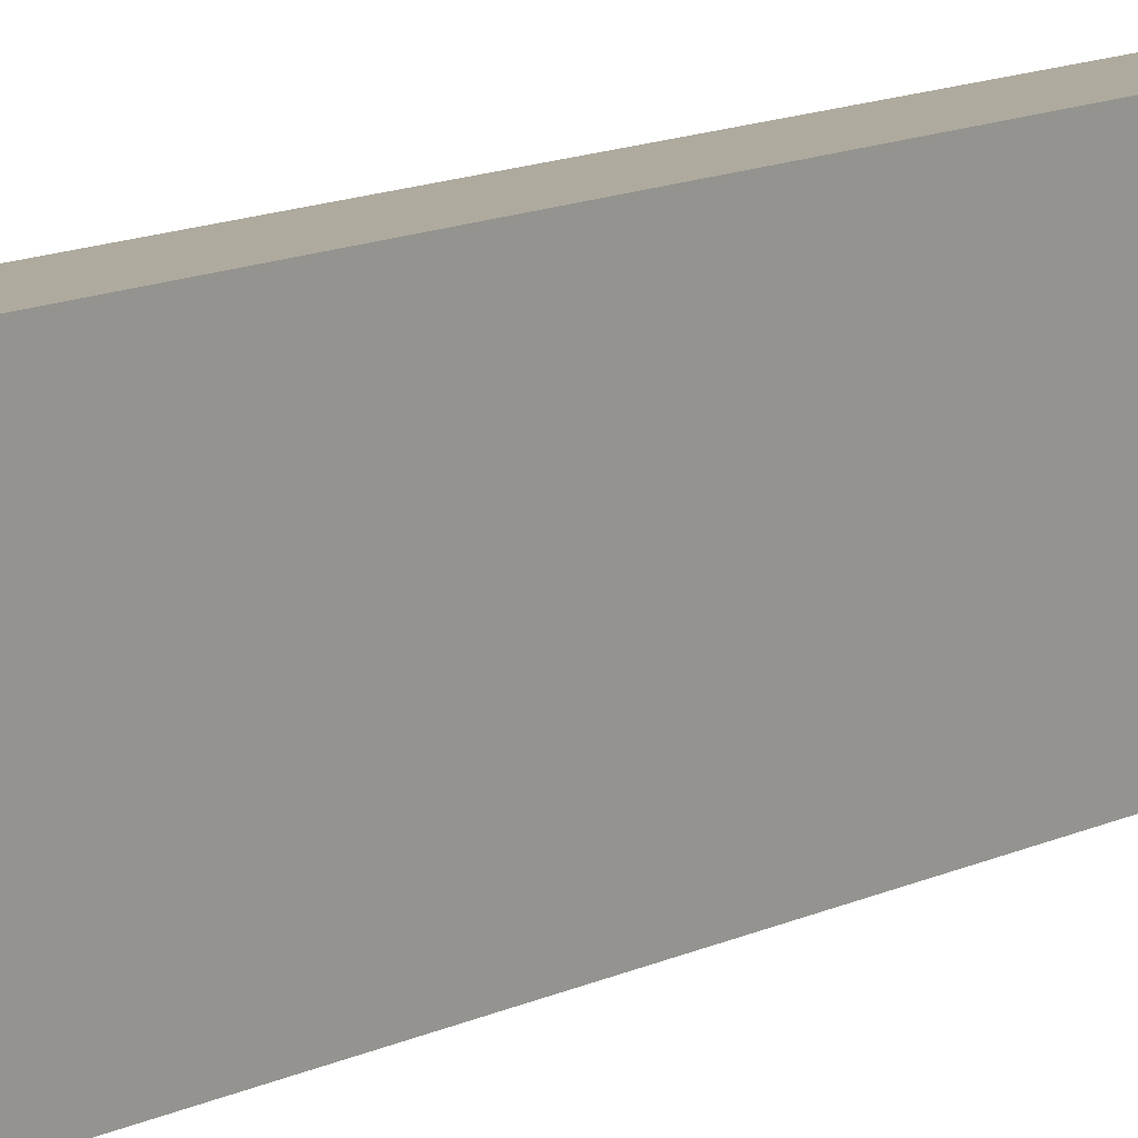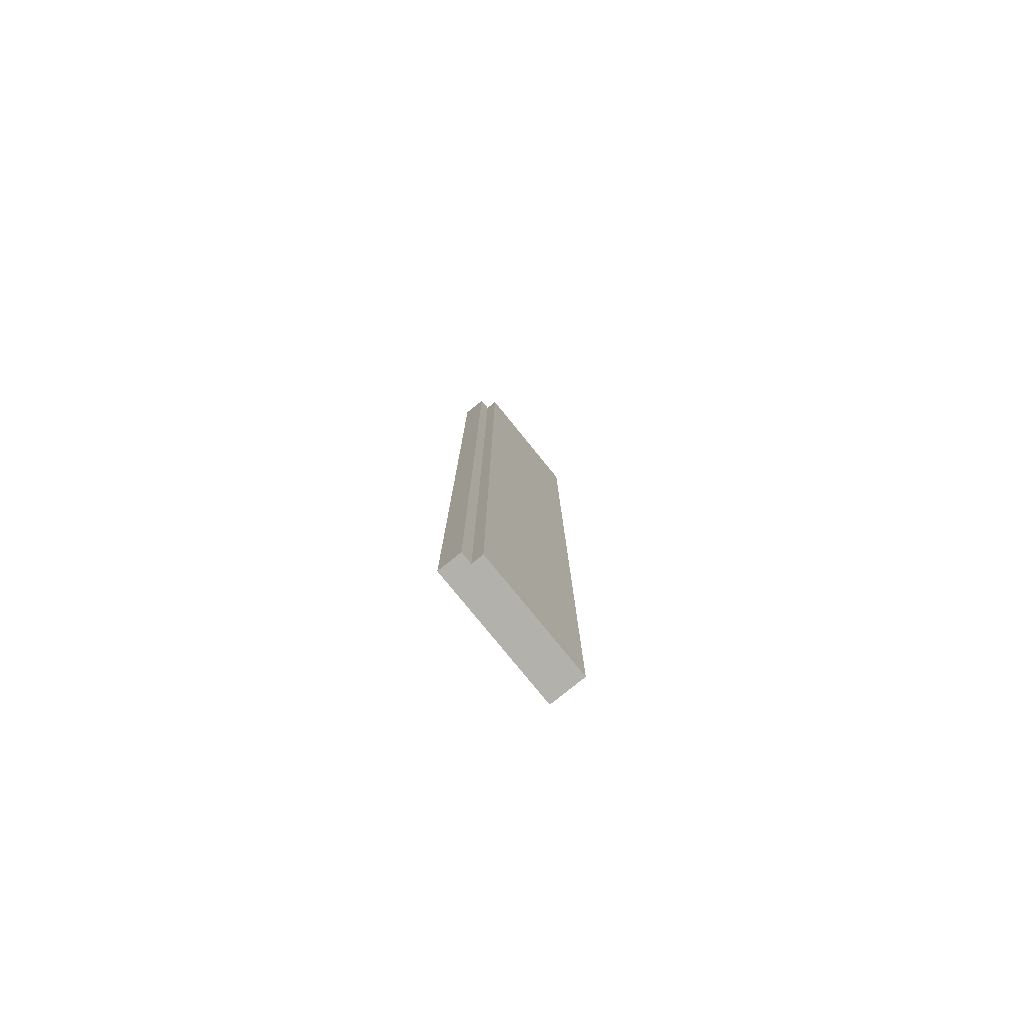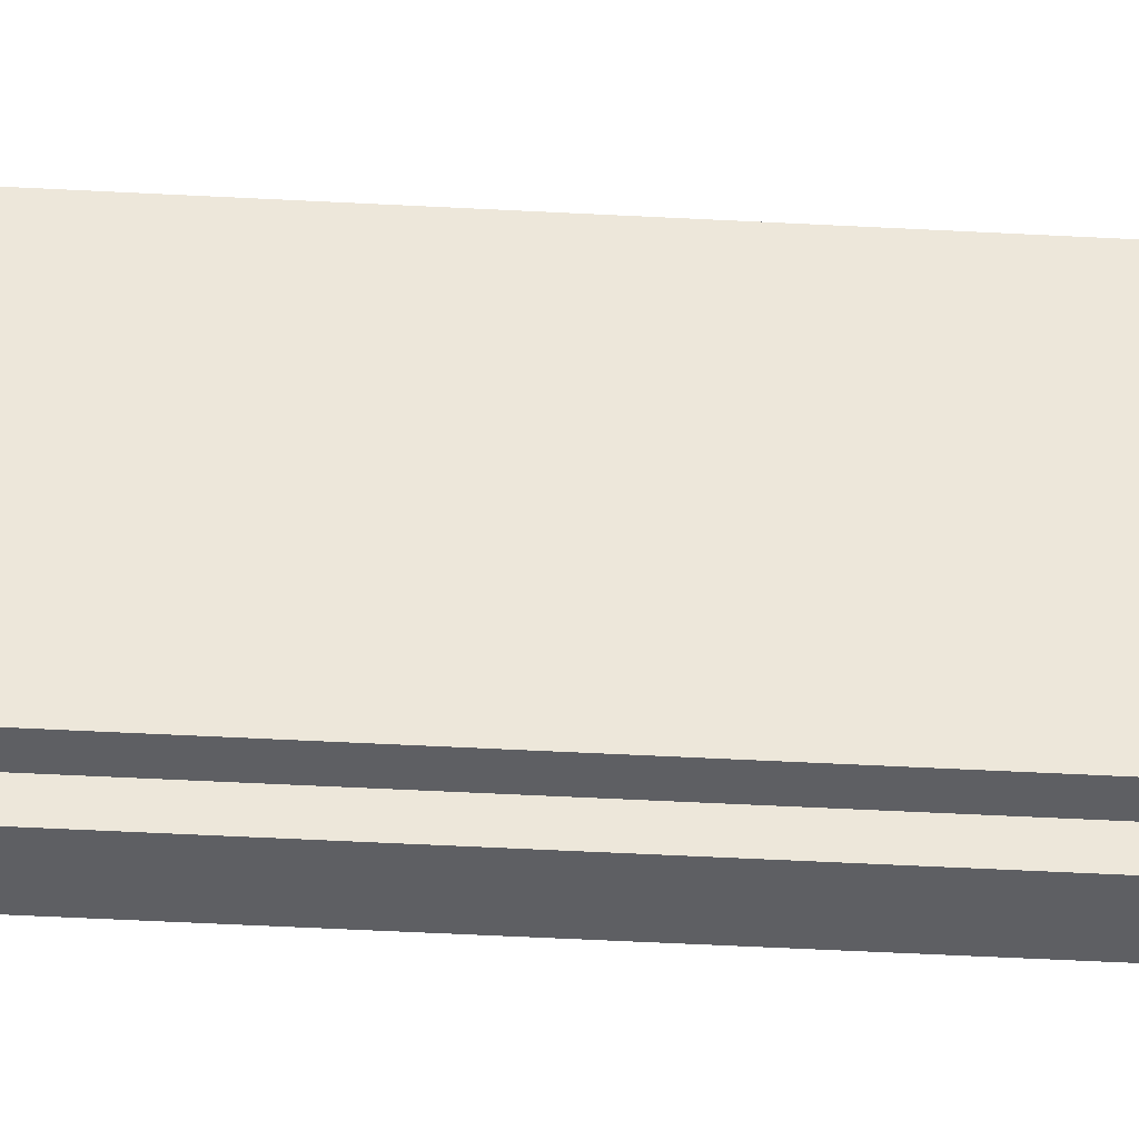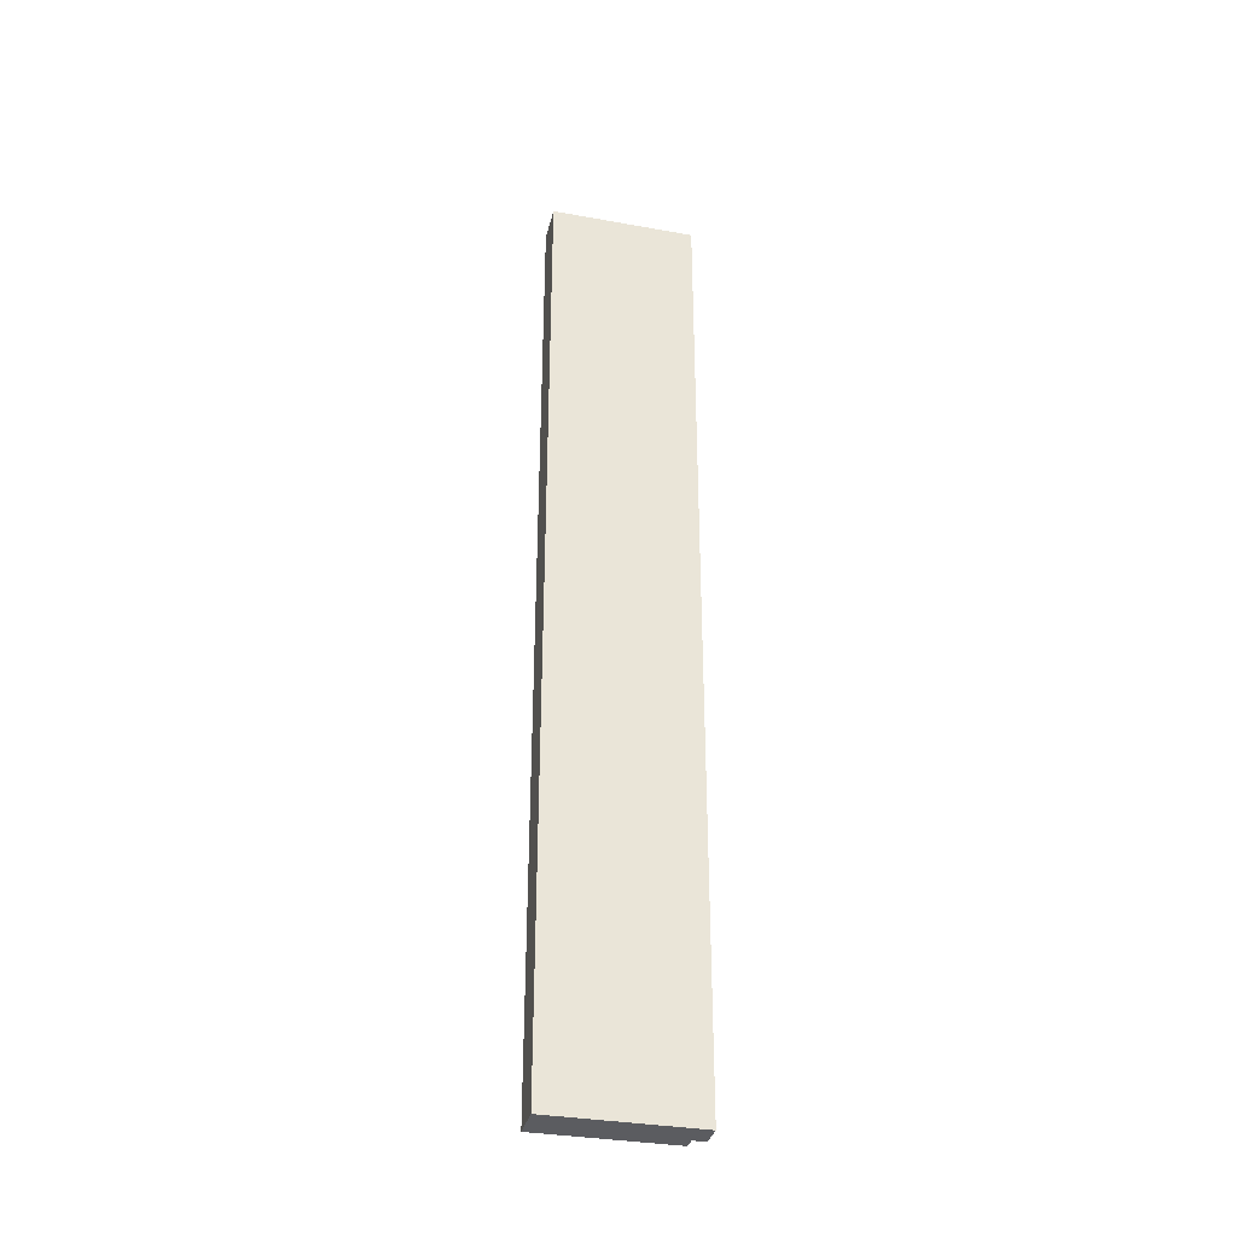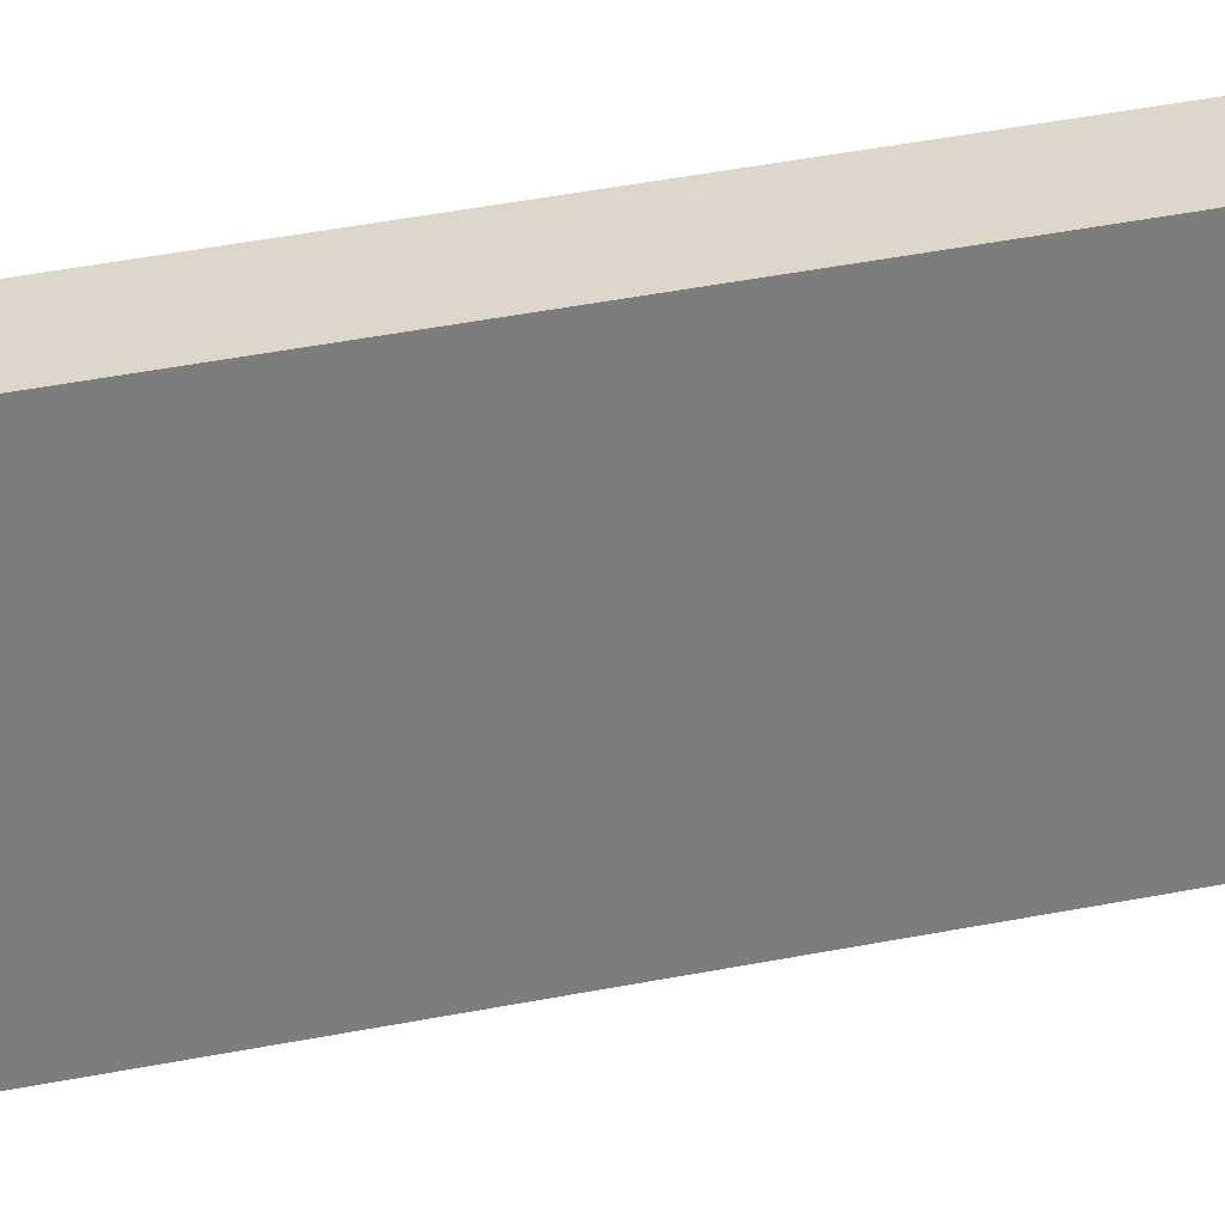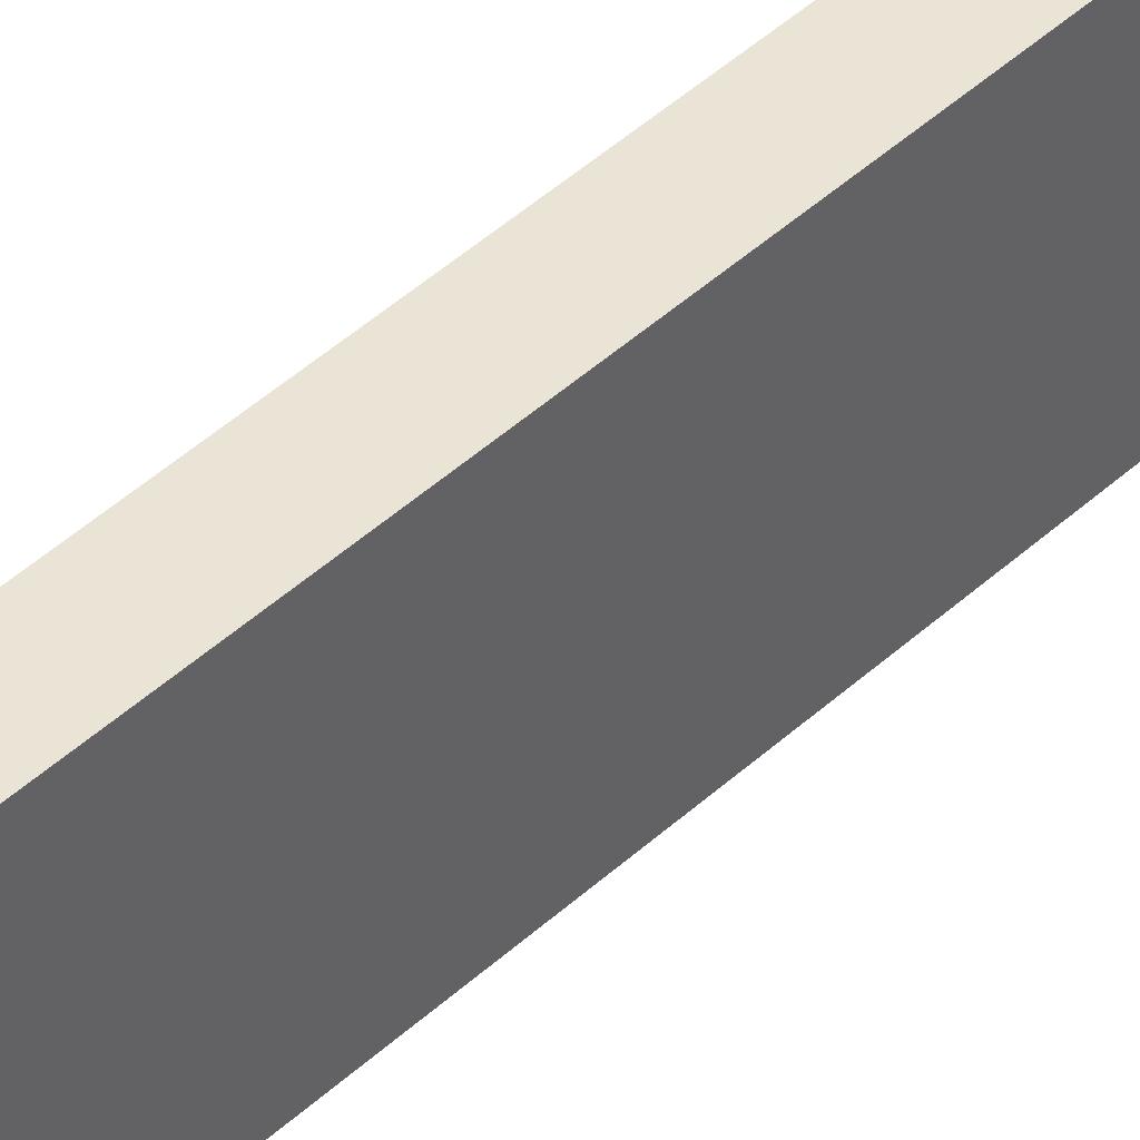
<metadata>
{"format":"obj","ext":"obj","renderer":"f3d","projection":"perspective","resolution":1024,"background":"white","views":[{"elev":9.3,"azim":-146.8,"up":"+Y"},{"elev":-79.0,"azim":39.1,"up":"+Z"},{"elev":-40.9,"azim":86.1,"up":"+Y"},{"elev":-34.7,"azim":-103.5,"up":"+Z"},{"elev":30.7,"azim":72.6,"up":"+Y"},{"elev":43.8,"azim":42.7,"up":"+Y"}]}
</metadata>
<code>
o Draw_Sides1/Draw_Sides/mesh1/mesh1-geometry#mesh1-geometry
v -0.228 0.0145 0.482
v -0.2451 0.005956 0.482
v -0.228 0.005956 0.482
v -0.2451 0.1042 0.482
v -0.2451 0.005956 -0.1676
v -0.228 0.005955 -0.1676
v -0.2194 0.0145 0.482
v -0.228 0.0145 -0.1676
v -0.2194 0.0145 -0.1676
v -0.2194 0.1042 0.482
v -0.2451 0.1042 -0.1676
v -0.2194 0.1042 -0.1676
f 1 2 3
f 2 1 4
f 3 2 1
f 4 1 2
f 5 3 2
f 2 3 5
f 6 1 3
f 3 1 6
f 4 1 7
f 7 1 4
f 2 5 4
f 3 5 6
f 6 5 3
f 1 6 8
f 8 6 1
f 1 9 7
f 7 9 1
f 4 7 10
f 10 7 4
f 11 4 5
f 5 8 6
f 6 8 5
f 9 1 8
f 8 1 9
f 7 10 9
f 10 11 4
f 4 11 10
f 8 5 11
f 11 5 8
f 8 11 9
f 9 11 8
f 12 9 10
f 11 10 12
f 12 10 11
f 9 11 12
f 12 11 9
f 4 5 2
f 5 4 11
f 9 10 7
f 10 9 12

</code>
